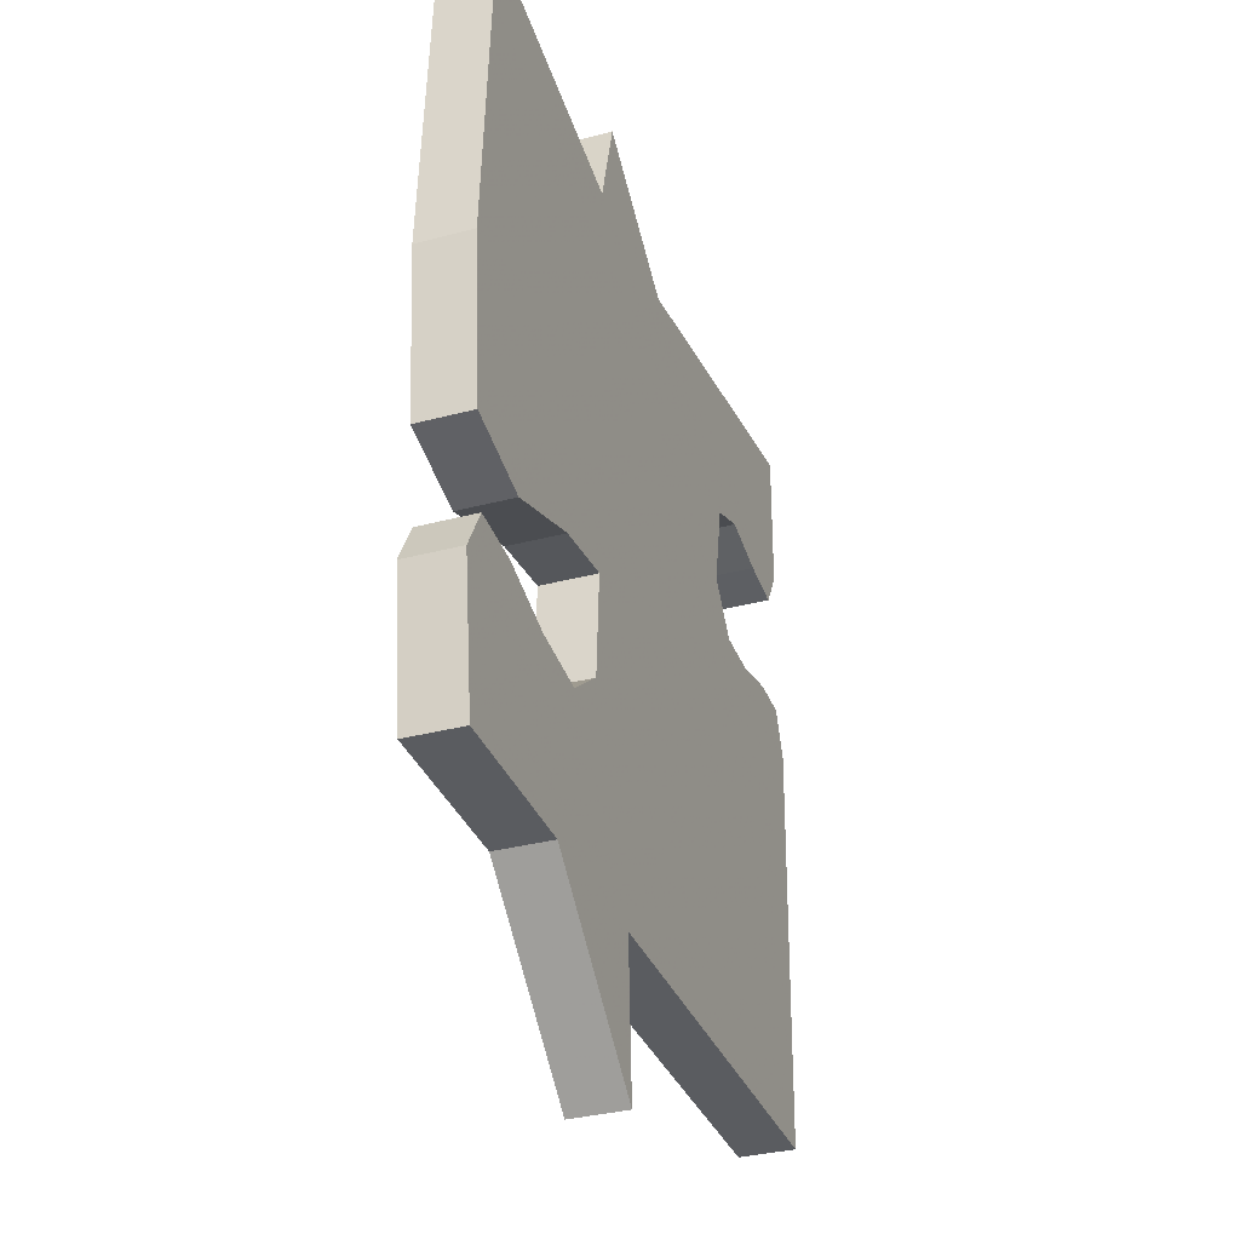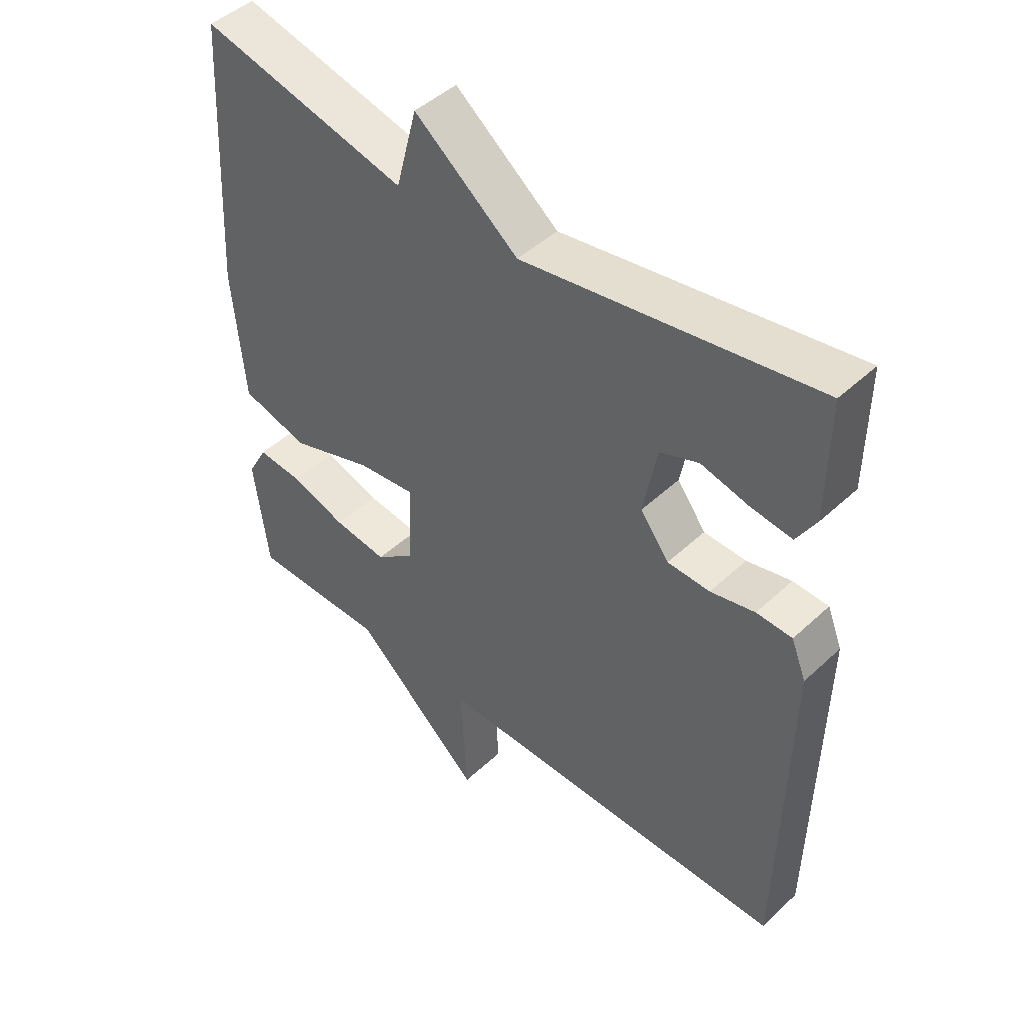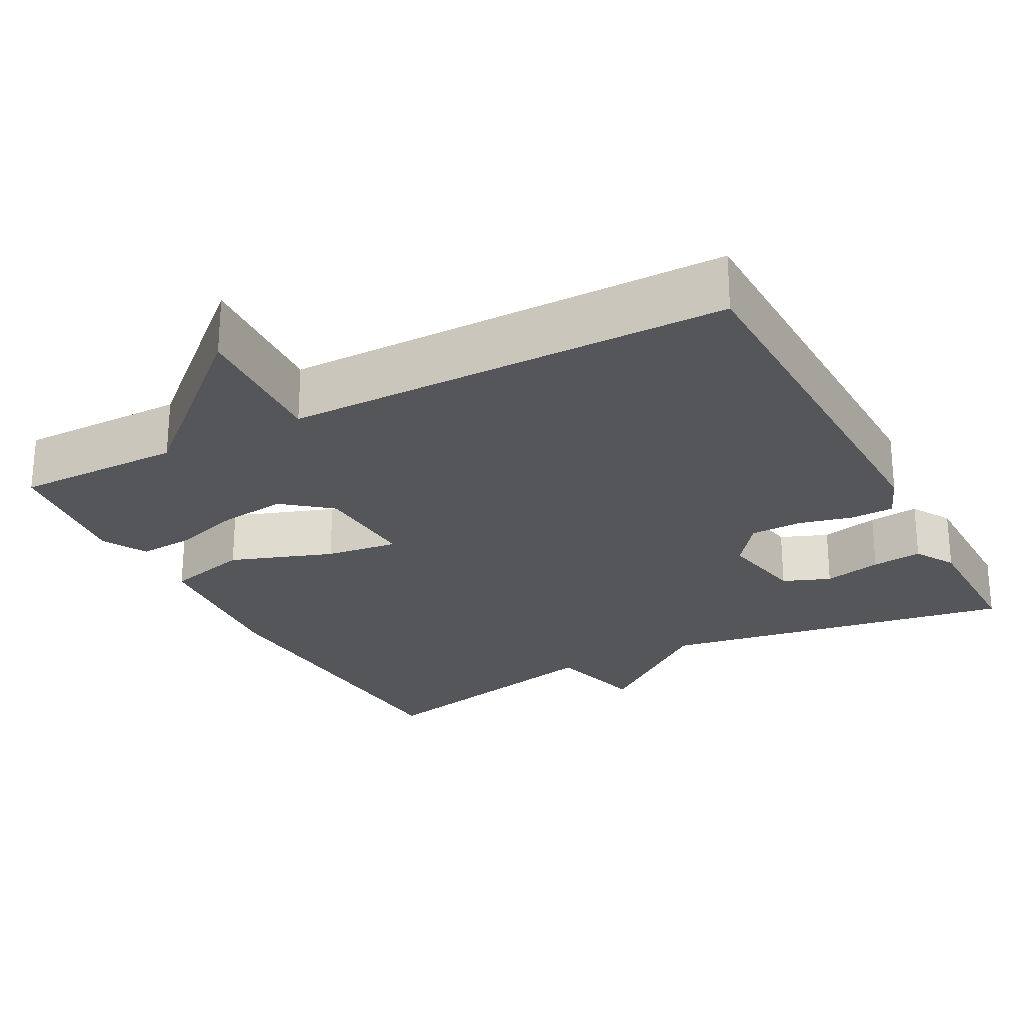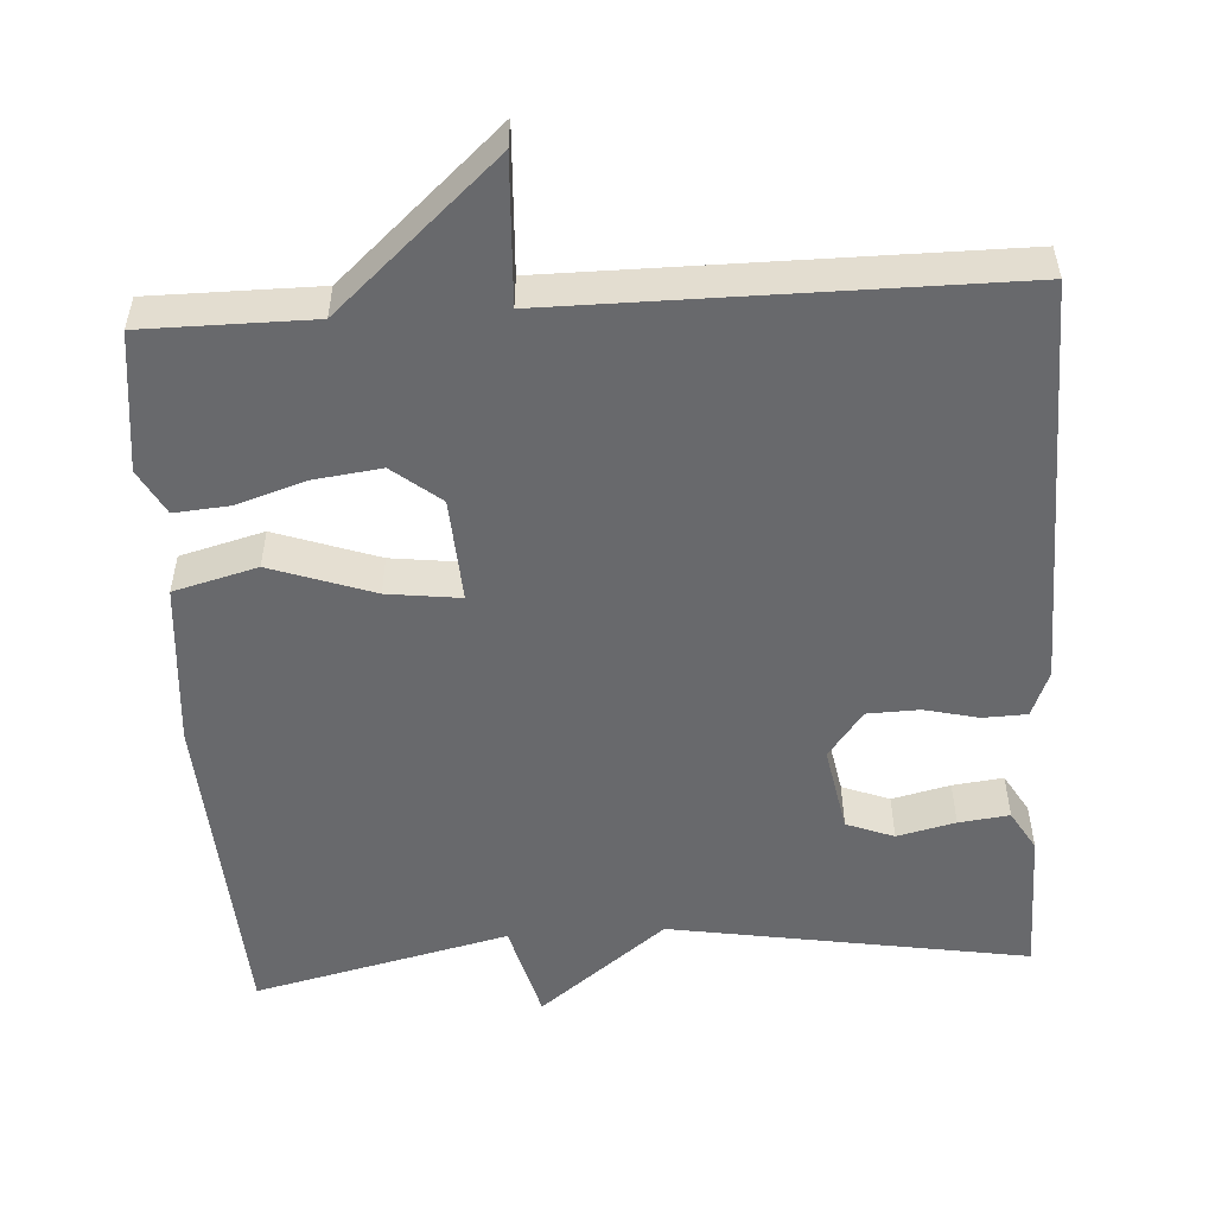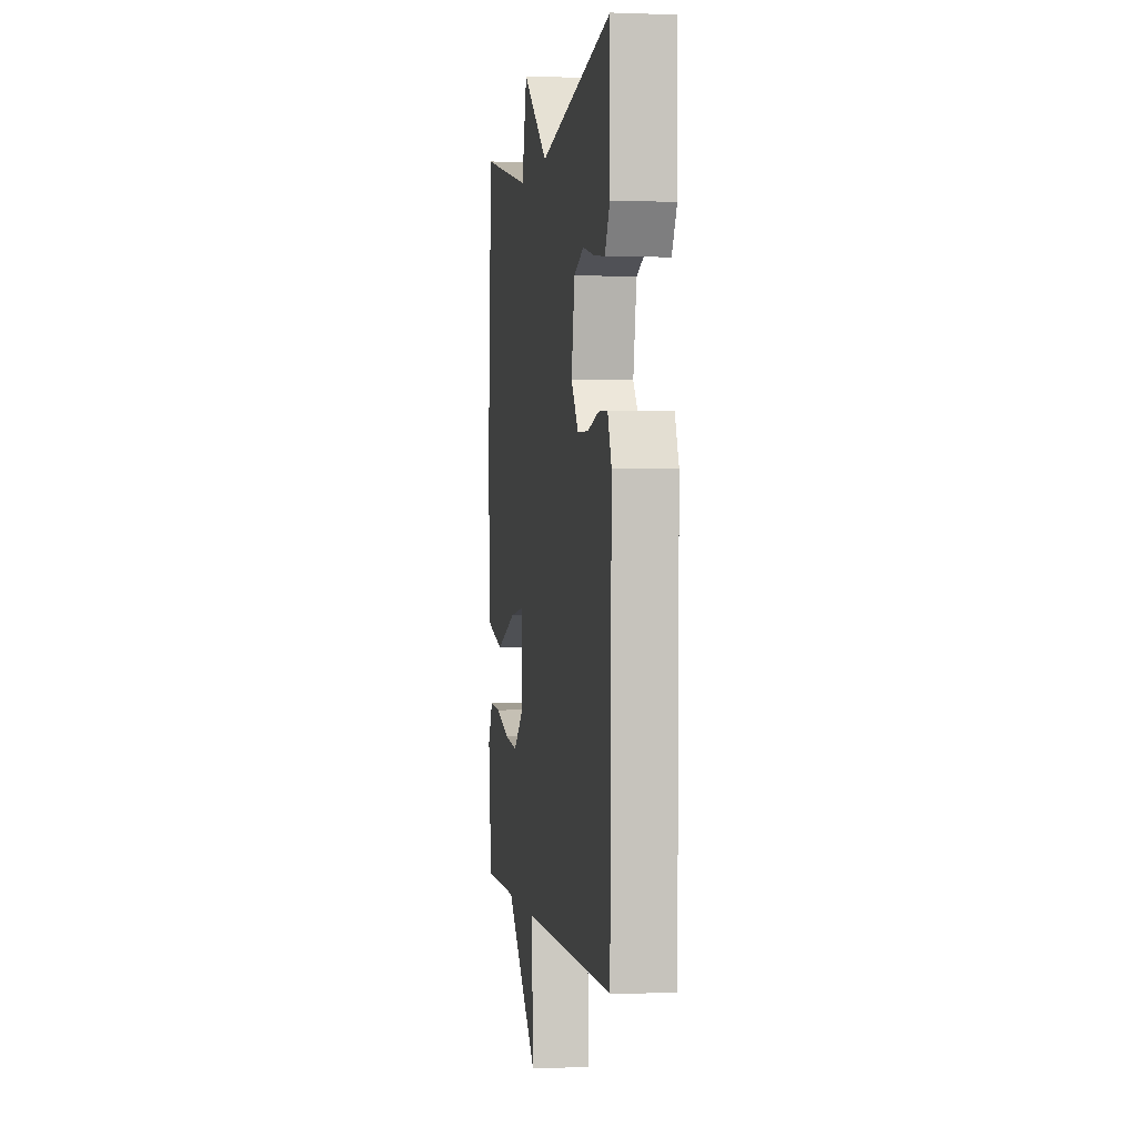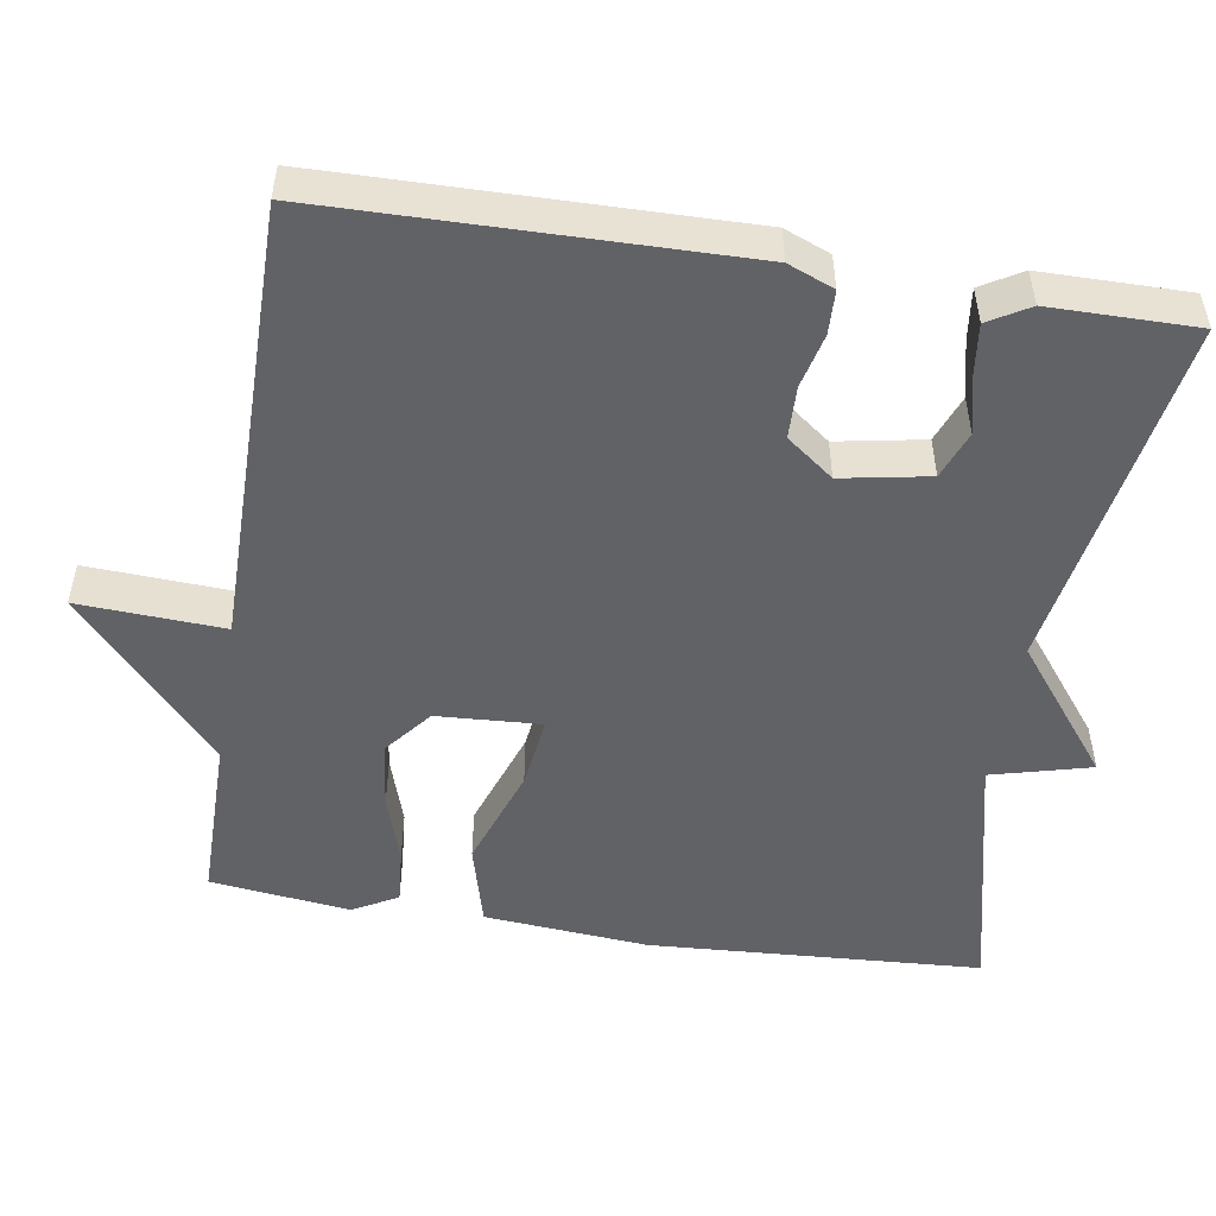
<metadata>
{"format":"obj","ext":"obj","renderer":"f3d","projection":"perspective","resolution":1024,"background":"white","views":[{"elev":-33.9,"azim":109.8,"up":"+Z"},{"elev":46.4,"azim":-136.6,"up":"+Z"},{"elev":-25.1,"azim":-152.1,"up":"+Y"},{"elev":-52.8,"azim":-176.4,"up":"+Y"},{"elev":0.3,"azim":-98.7,"up":"+Z"},{"elev":-50.7,"azim":-99.1,"up":"+Y"}]}
</metadata>
<code>
v 0.5 0.07 -0.5
v 0.281 0.07 -0.5
v 0.071 0.07 -0.689
v 0.081 0.07 -0.5
v -0.5 0.07 -0.5
v -0.509 0.07 0.036
v -0.485 0.07 0.096
v -0.428 0.07 0.098
v -0.357 0.07 0.081
v -0.289 0.07 0.083
v -0.243 0.07 0.144
v -0.264 0.07 0.258
v -0.326 0.07 0.282
v -0.402 0.07 0.264
v -0.468 0.07 0.256
v -0.499 0.07 0.309
v -0.5 0.07 0.5
v -0.033 0.07 0.422
v 0.133 0.07 0.552
v 0.167 0.07 0.422
v 0.5 0.07 0.5
v 0.526 0.07 0.066
v 0.508 0.07 -0.149
v 0.399 0.07 -0.178
v 0.265 0.07 -0.131
v 0.17 0.07 -0.119
v 0.178 0.07 -0.255
v 0.24 0.07 -0.305
v 0.327 0.07 -0.294
v 0.417 0.07 -0.265
v 0.49 0.07 -0.259
v 0.522 0.07 -0.318
v 0.5 0 -0.5
v 0.281 0 -0.5
v 0.071 0 -0.689
v 0.081 0 -0.5
v -0.5 0 -0.5
v -0.509 0 0.036
v -0.485 0 0.096
v -0.428 0 0.098
v -0.357 0 0.081
v -0.289 0 0.083
v -0.243 0 0.144
v -0.264 0 0.258
v -0.326 0 0.282
v -0.402 0 0.264
v -0.468 0 0.256
v -0.499 0 0.309
v -0.5 0 0.5
v -0.033 0 0.422
v 0.133 0 0.552
v 0.167 0 0.422
v 0.5 0 0.5
v 0.526 0 0.066
v 0.508 0 -0.149
v 0.399 0 -0.178
v 0.265 0 -0.131
v 0.17 0 -0.119
v 0.178 0 -0.255
v 0.24 0 -0.305
v 0.327 0 -0.294
v 0.417 0 -0.265
v 0.49 0 -0.259
v 0.522 0 -0.318
f 32 1 2
f 31 32 2
f 30 31 2
f 29 30 2
f 2 3 4
f 29 2 4
f 28 29 4
f 7 8 9
f 6 7 9
f 5 6 9
f 4 5 9
f 28 4 9
f 27 28 9
f 26 27 9 10
f 25 26 10 11
f 25 11 12
f 24 25 12
f 23 24 12
f 22 23 12
f 21 22 12
f 20 21 12
f 18 19 20
f 18 20 12 13
f 16 17 18
f 15 16 18
f 14 15 18
f 13 14 18
f 34 33 64
f 34 64 63
f 34 63 62
f 34 62 61
f 36 35 34
f 36 34 61
f 36 61 60
f 41 40 39
f 41 39 38
f 41 38 37
f 41 37 36
f 41 36 60
f 41 60 59
f 42 41 59 58
f 43 42 58 57
f 44 43 57
f 44 57 56
f 44 56 55
f 44 55 54
f 44 54 53
f 44 53 52
f 52 51 50
f 45 44 52 50
f 50 49 48
f 50 48 47
f 50 47 46
f 50 46 45
f 1 33 34 2
f 2 34 35 3
f 3 35 36 4
f 4 36 37 5
f 5 37 38 6
f 6 38 39 7
f 7 39 40 8
f 8 40 41 9
f 9 41 42 10
f 10 42 43 11
f 11 43 44 12
f 12 44 45 13
f 13 45 46 14
f 14 46 47 15
f 15 47 48 16
f 16 48 49 17
f 17 49 50 18
f 18 50 51 19
f 19 51 52 20
f 20 52 53 21
f 21 53 54 22
f 22 54 55 23
f 23 55 56 24
f 24 56 57 25
f 25 57 58 26
f 26 58 59 27
f 27 59 60 28
f 28 60 61 29
f 29 61 62 30
f 30 62 63 31
f 31 63 64 32
f 32 64 33 1

</code>
